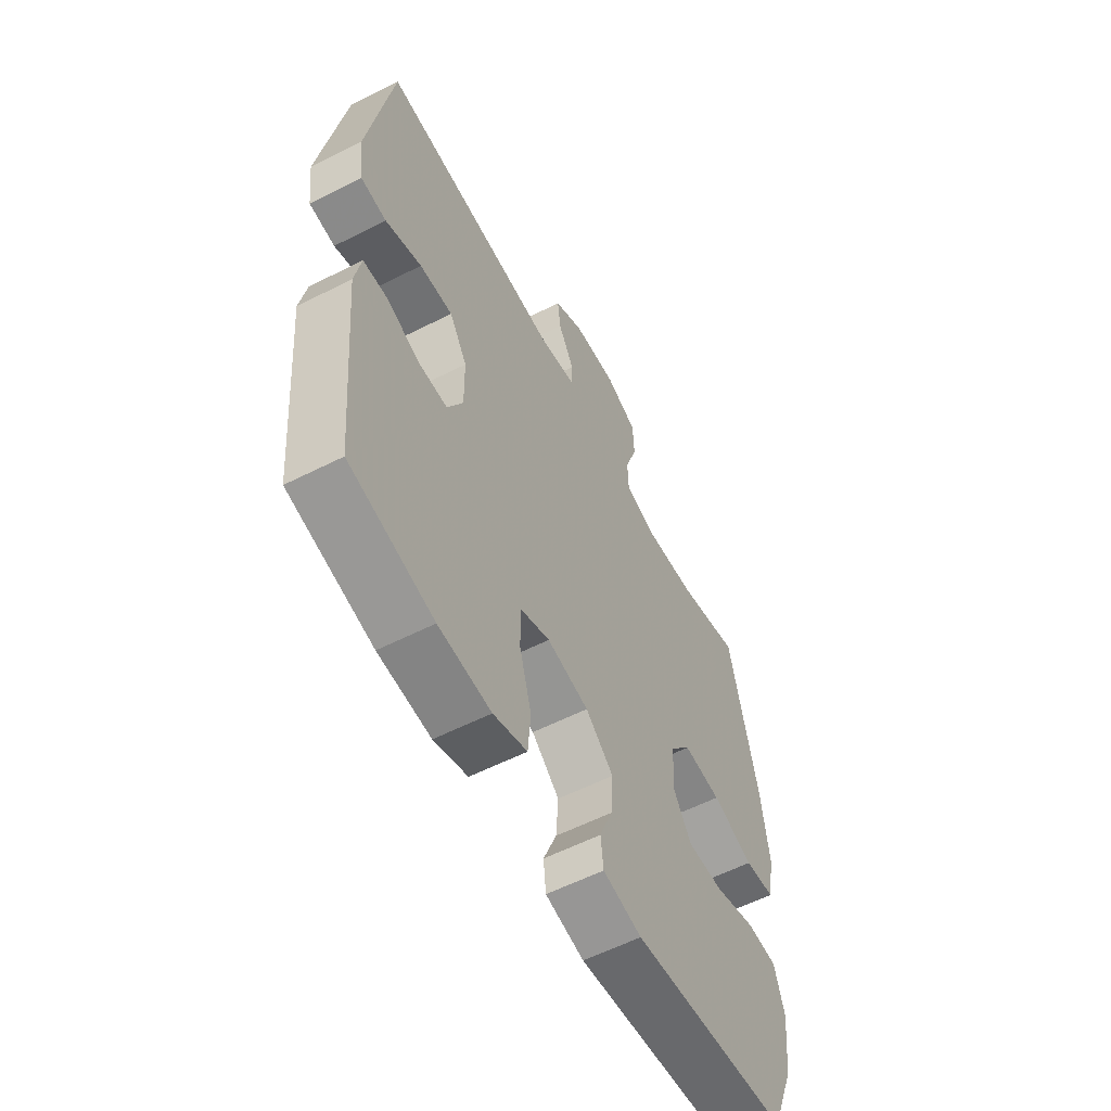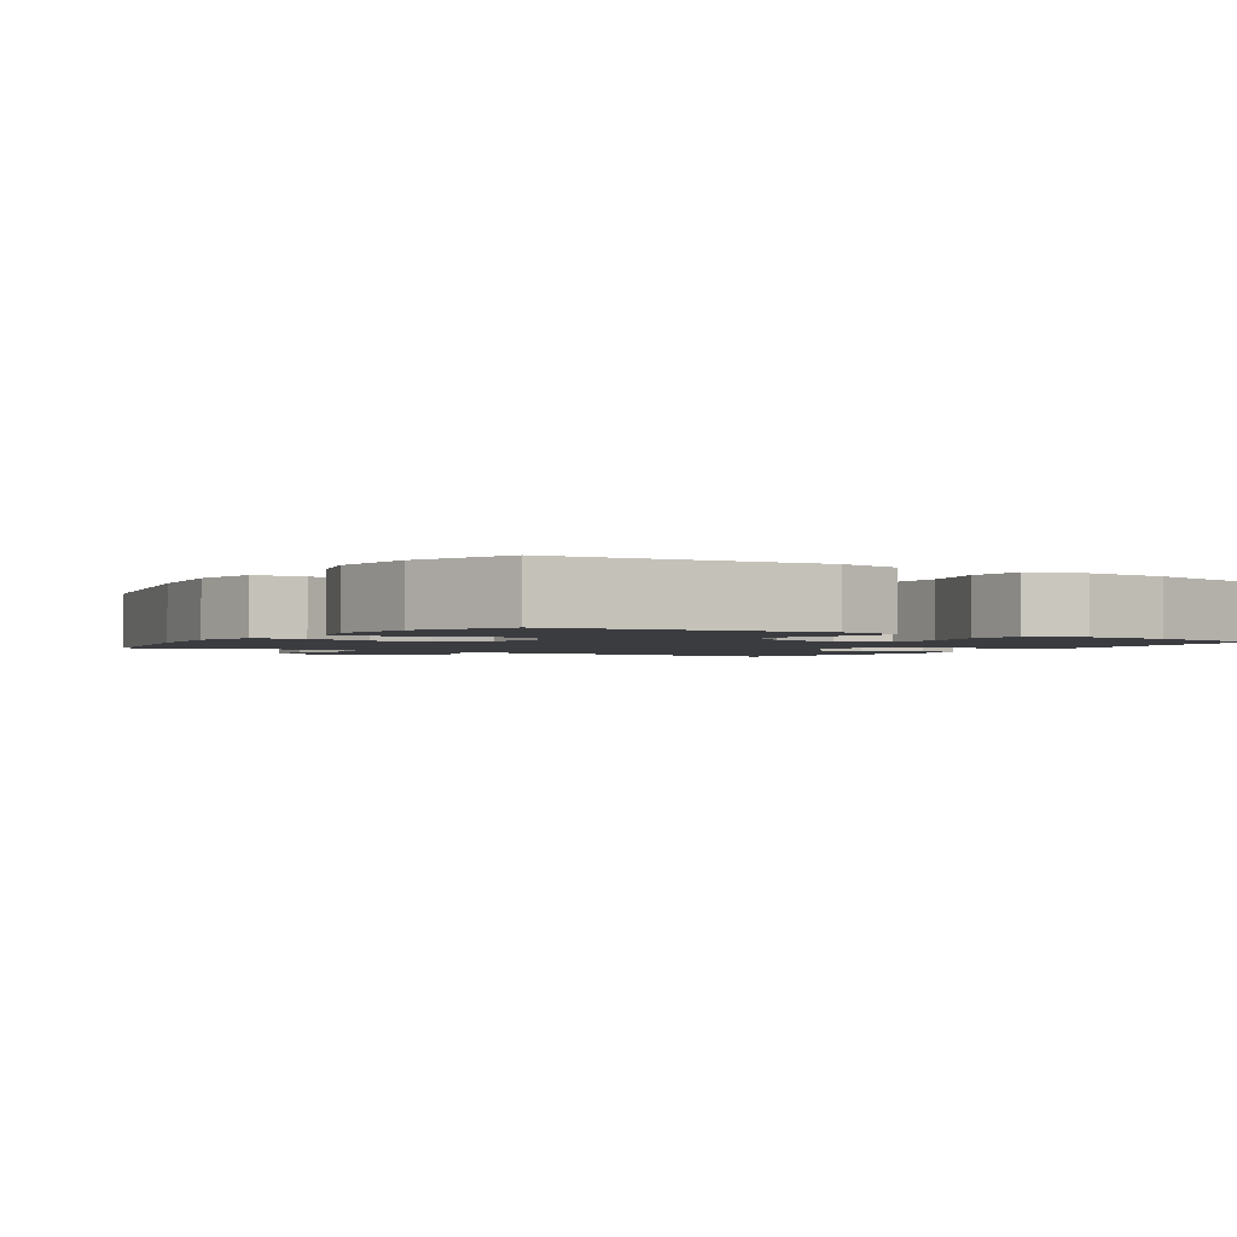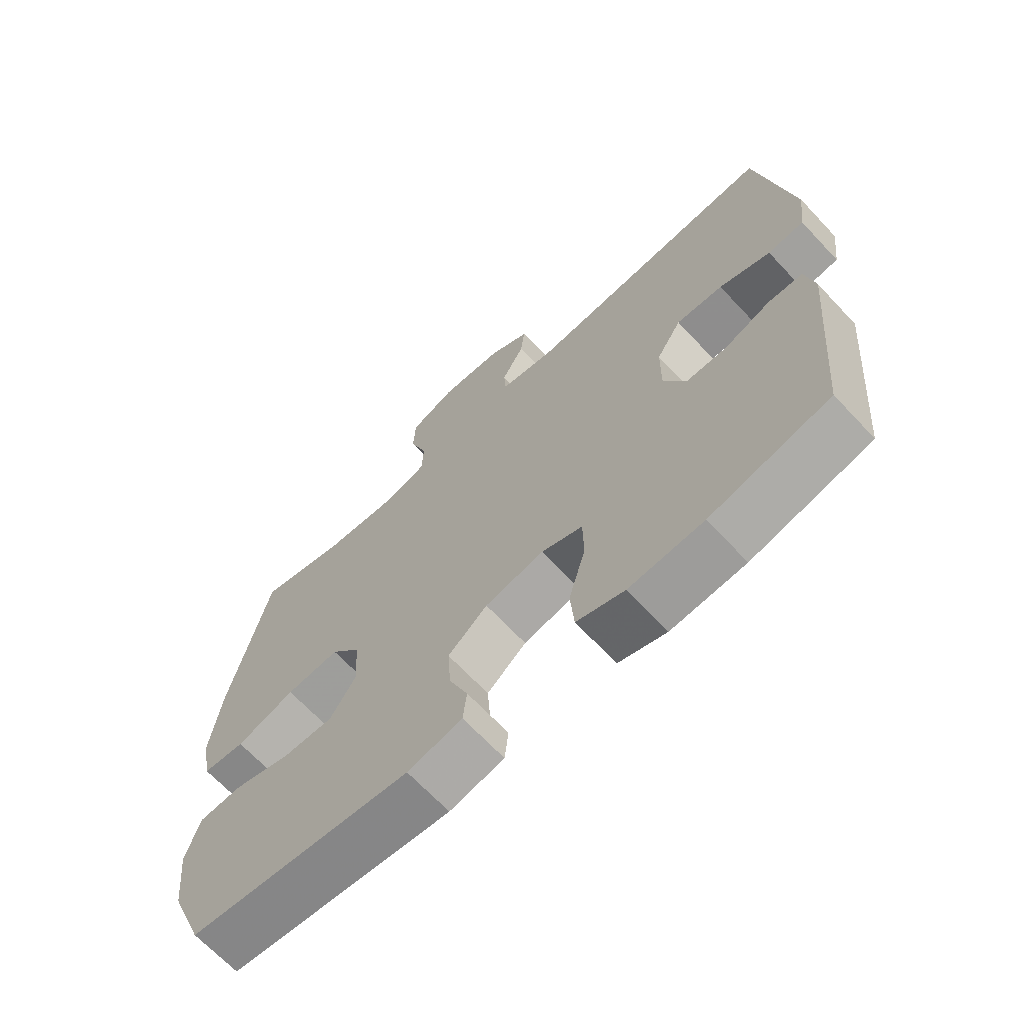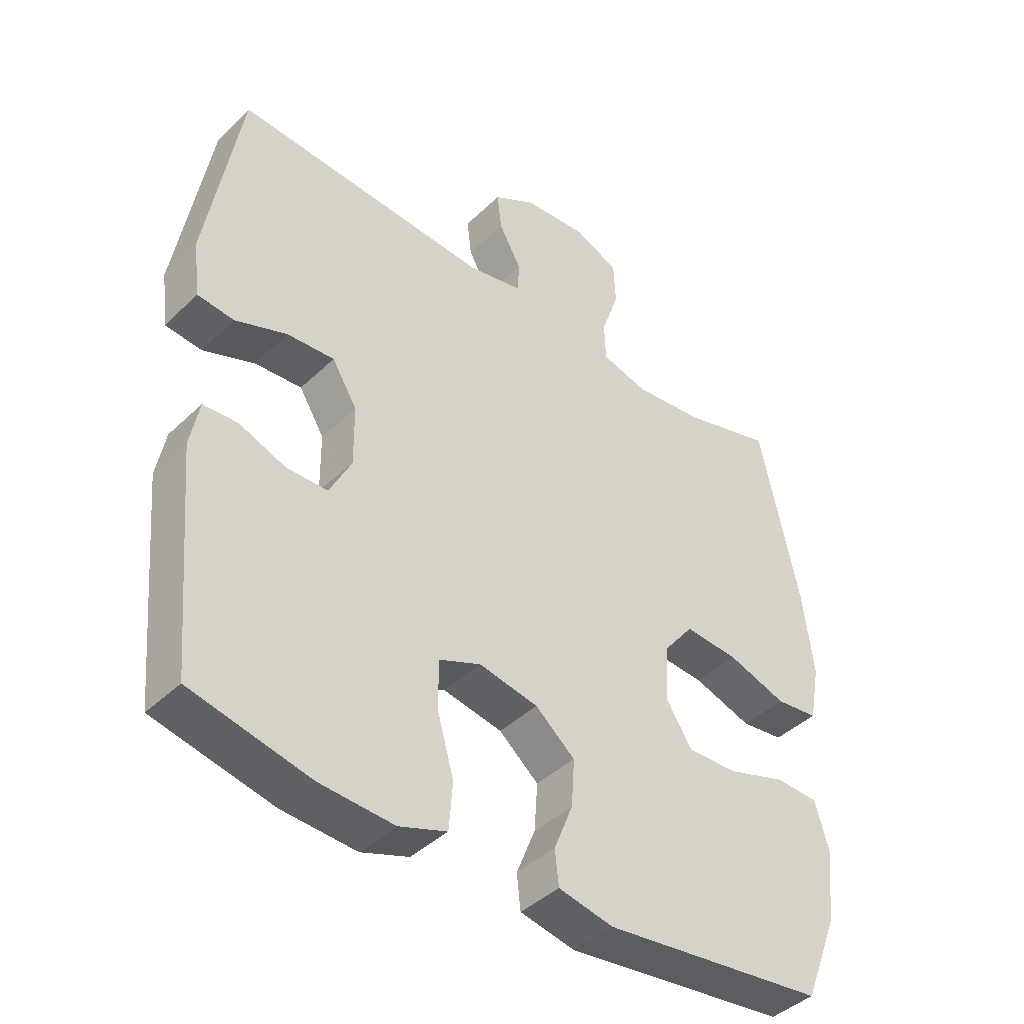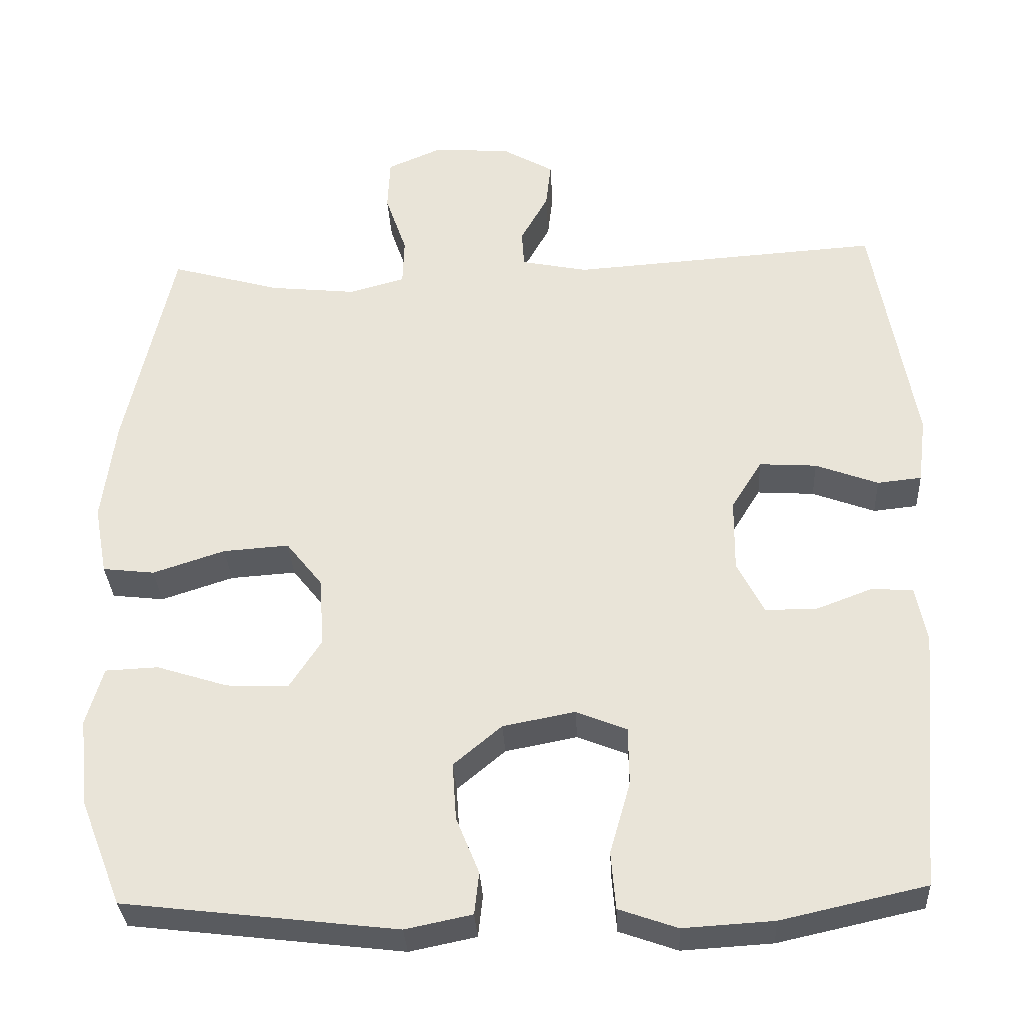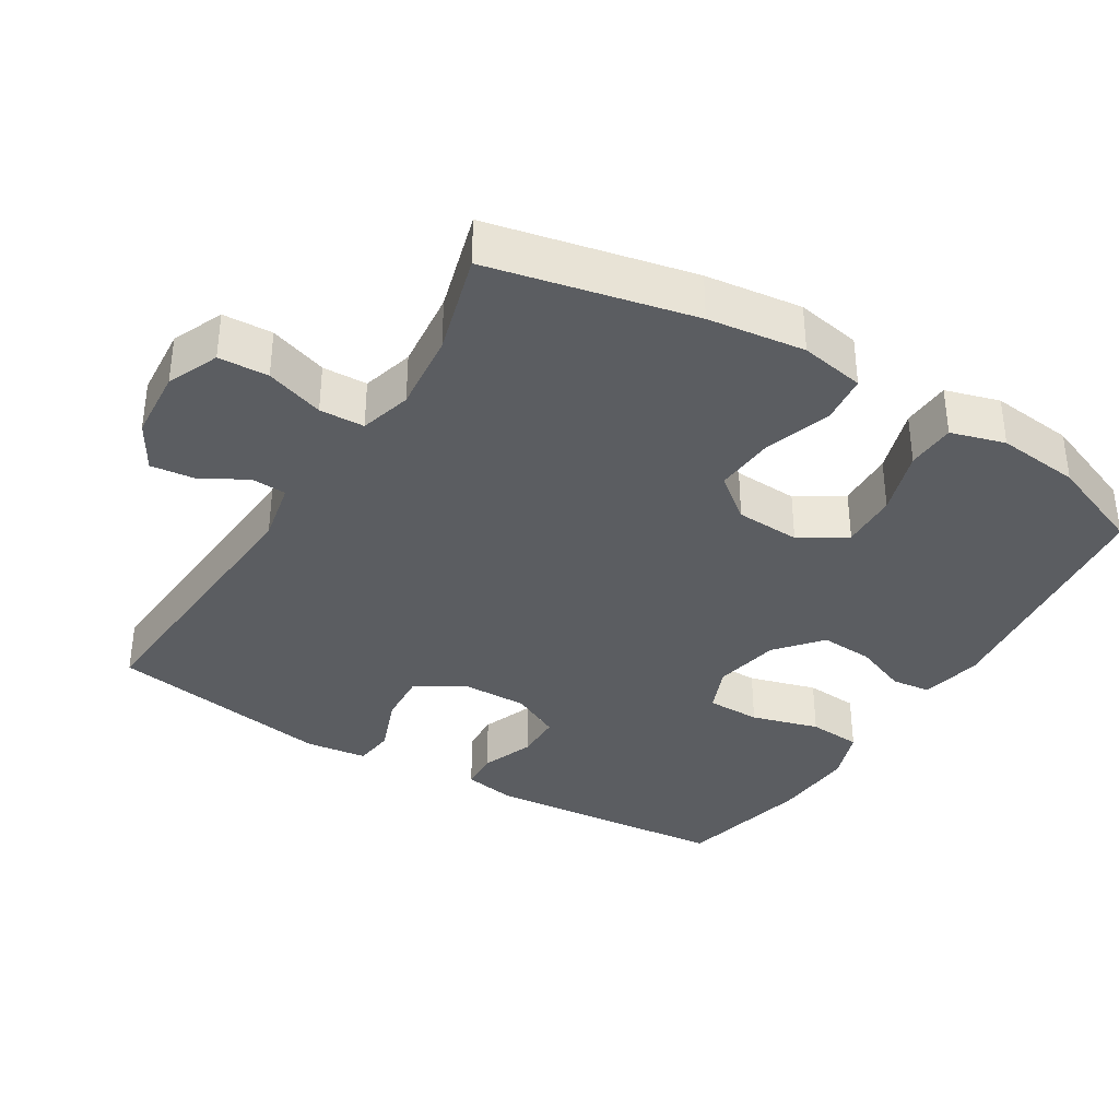
<metadata>
{"format":"obj","ext":"obj","renderer":"f3d","projection":"perspective","resolution":1024,"background":"white","views":[{"elev":-58.5,"azim":-62.4,"up":"+Z"},{"elev":-2.0,"azim":147.1,"up":"+Y"},{"elev":-67.7,"azim":-136.8,"up":"+Z"},{"elev":-42.1,"azim":-41.2,"up":"+Z"},{"elev":-32.9,"azim":-176.9,"up":"+Z"},{"elev":-35.9,"azim":58.5,"up":"+Y"}]}
</metadata>
<code>
v -0.5 0.07 0.5
v -0.094 0.07 0.473
v -0.007 0.07 0.491
v -0.004 0.07 0.54
v -0.04 0.07 0.605
v -0.047 0.07 0.666
v 0.02 0.07 0.705
v 0.121 0.07 0.713
v 0.193 0.07 0.682
v 0.196 0.07 0.612
v 0.168 0.07 0.53
v 0.17 0.07 0.467
v 0.243 0.07 0.447
v 0.356 0.07 0.459
v 0.5 0.07 0.5
v 0.562 0.07 0.214
v 0.579 0.07 0.078
v 0.562 0.07 -0.013
v 0.494 0.07 -0.021
v 0.4 0.07 0.01
v 0.314 0.07 0.016
v 0.266 0.07 -0.045
v 0.261 0.07 -0.136
v 0.302 0.07 -0.2
v 0.383 0.07 -0.197
v 0.476 0.07 -0.167
v 0.545 0.07 -0.17
v 0.567 0.07 -0.246
v 0.554 0.07 -0.363
v 0.5 0.07 -0.5
v 0.144 0.07 -0.543
v 0.057 0.07 -0.525
v 0.051 0.07 -0.47
v 0.081 0.07 -0.395
v 0.086 0.07 -0.32
v 0.023 0.07 -0.267
v -0.071 0.07 -0.249
v -0.137 0.07 -0.276
v -0.138 0.07 -0.352
v -0.111 0.07 -0.447
v -0.117 0.07 -0.522
v -0.193 0.07 -0.549
v -0.311 0.07 -0.542
v -0.5 0.07 -0.5
v -0.531 0.07 -0.156
v -0.517 0.07 -0.081
v -0.462 0.07 -0.078
v -0.388 0.07 -0.106
v -0.322 0.07 -0.105
v -0.287 0.07 -0.036
v -0.288 0.07 0.06
v -0.328 0.07 0.125
v -0.403 0.07 0.12
v -0.485 0.07 0.089
v -0.543 0.07 0.095
v -0.554 0.07 0.182
v -0.5 0 0.5
v -0.094 0 0.473
v -0.007 0 0.491
v -0.004 0 0.54
v -0.04 0 0.605
v -0.047 0 0.666
v 0.02 0 0.705
v 0.121 0 0.713
v 0.193 0 0.682
v 0.196 0 0.612
v 0.168 0 0.53
v 0.17 0 0.467
v 0.243 0 0.447
v 0.356 0 0.459
v 0.5 0 0.5
v 0.562 0 0.214
v 0.579 0 0.078
v 0.562 0 -0.013
v 0.494 0 -0.021
v 0.4 0 0.01
v 0.314 0 0.016
v 0.266 0 -0.045
v 0.261 0 -0.136
v 0.302 0 -0.2
v 0.383 0 -0.197
v 0.476 0 -0.167
v 0.545 0 -0.17
v 0.567 0 -0.246
v 0.554 0 -0.363
v 0.5 0 -0.5
v 0.144 0 -0.543
v 0.057 0 -0.525
v 0.051 0 -0.47
v 0.081 0 -0.395
v 0.086 0 -0.32
v 0.023 0 -0.267
v -0.071 0 -0.249
v -0.137 0 -0.276
v -0.138 0 -0.352
v -0.111 0 -0.447
v -0.117 0 -0.522
v -0.193 0 -0.549
v -0.311 0 -0.542
v -0.5 0 -0.5
v -0.531 0 -0.156
v -0.517 0 -0.081
v -0.462 0 -0.078
v -0.388 0 -0.106
v -0.322 0 -0.105
v -0.287 0 -0.036
v -0.288 0 0.06
v -0.328 0 0.125
v -0.403 0 0.12
v -0.485 0 0.089
v -0.543 0 0.095
v -0.554 0 0.182
f 53 54 55 56
f 52 53 56 1
f 51 52 1 2
f 50 51 2 3
f 49 50 3
f 45 46 47 48
f 45 48 49
f 44 45 49
f 43 44 49 3
f 39 40 41 42
f 38 39 42 43
f 31 32 33 34
f 31 34 35
f 30 31 35
f 29 30 35 36
f 25 26 27 28
f 24 25 28 29
f 17 18 19 20
f 17 20 21
f 14 15 16 17
f 13 14 17 21
f 12 13 21 22
f 8 9 10 11
f 8 11 12
f 4 5 6 7
f 3 4 7 8
f 38 43 3 8
f 24 29 36 37
f 23 24 37
f 12 22 23 37
f 8 12 37 38
f 112 111 110 109
f 57 112 109 108
f 58 57 108 107
f 59 58 107 106
f 59 106 105
f 104 103 102 101
f 105 104 101
f 105 101 100
f 59 105 100 99
f 98 97 96 95
f 99 98 95 94
f 90 89 88 87
f 91 90 87
f 91 87 86
f 92 91 86 85
f 84 83 82 81
f 85 84 81 80
f 76 75 74 73
f 77 76 73
f 73 72 71 70
f 77 73 70 69
f 78 77 69 68
f 67 66 65 64
f 68 67 64
f 63 62 61 60
f 64 63 60 59
f 64 59 99 94
f 93 92 85 80
f 93 80 79
f 93 79 78 68
f 94 93 68 64
f 1 57 58 2
f 2 58 59 3
f 3 59 60 4
f 4 60 61 5
f 5 61 62 6
f 6 62 63 7
f 7 63 64 8
f 8 64 65 9
f 9 65 66 10
f 10 66 67 11
f 11 67 68 12
f 12 68 69 13
f 13 69 70 14
f 14 70 71 15
f 15 71 72 16
f 16 72 73 17
f 17 73 74 18
f 18 74 75 19
f 19 75 76 20
f 20 76 77 21
f 21 77 78 22
f 22 78 79 23
f 23 79 80 24
f 24 80 81 25
f 25 81 82 26
f 26 82 83 27
f 27 83 84 28
f 28 84 85 29
f 29 85 86 30
f 30 86 87 31
f 31 87 88 32
f 32 88 89 33
f 33 89 90 34
f 34 90 91 35
f 35 91 92 36
f 36 92 93 37
f 37 93 94 38
f 38 94 95 39
f 39 95 96 40
f 40 96 97 41
f 41 97 98 42
f 42 98 99 43
f 43 99 100 44
f 44 100 101 45
f 45 101 102 46
f 46 102 103 47
f 47 103 104 48
f 48 104 105 49
f 49 105 106 50
f 50 106 107 51
f 51 107 108 52
f 52 108 109 53
f 53 109 110 54
f 54 110 111 55
f 55 111 112 56
f 56 112 57 1

</code>
